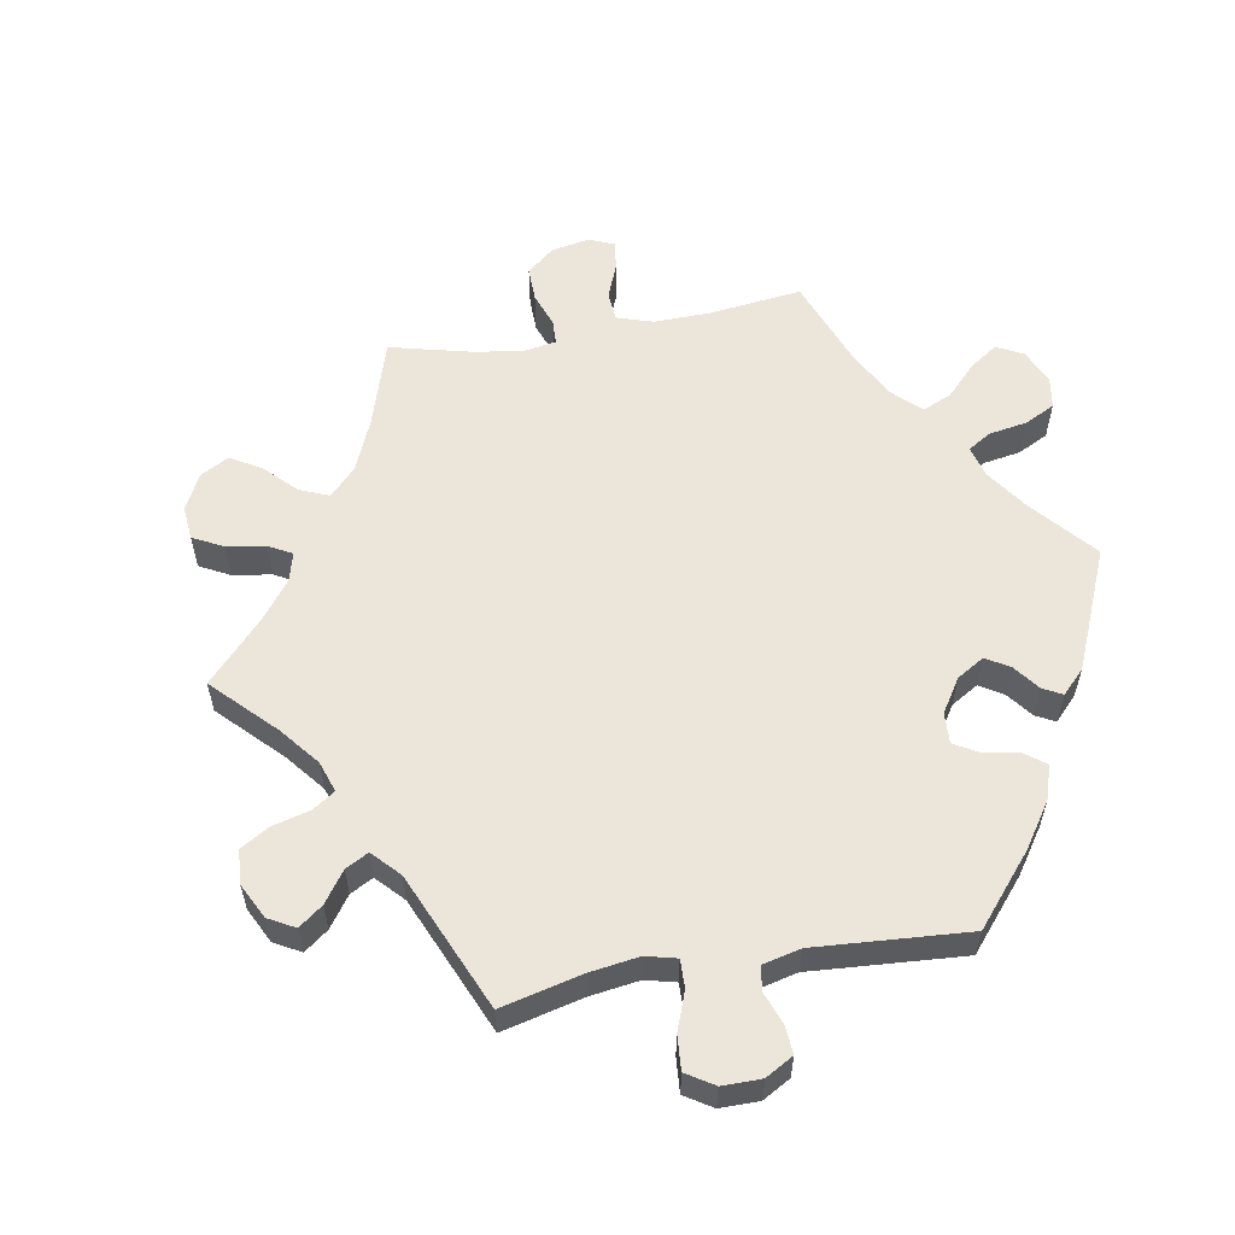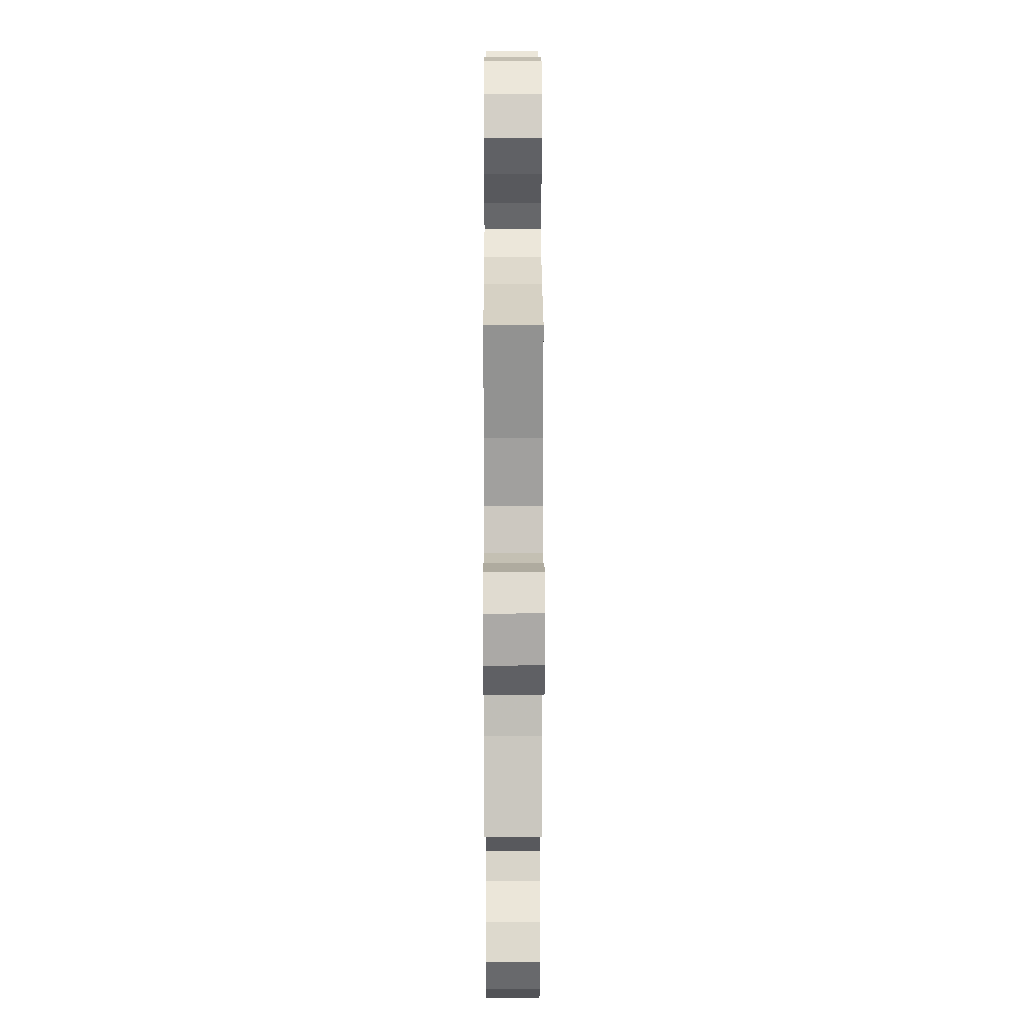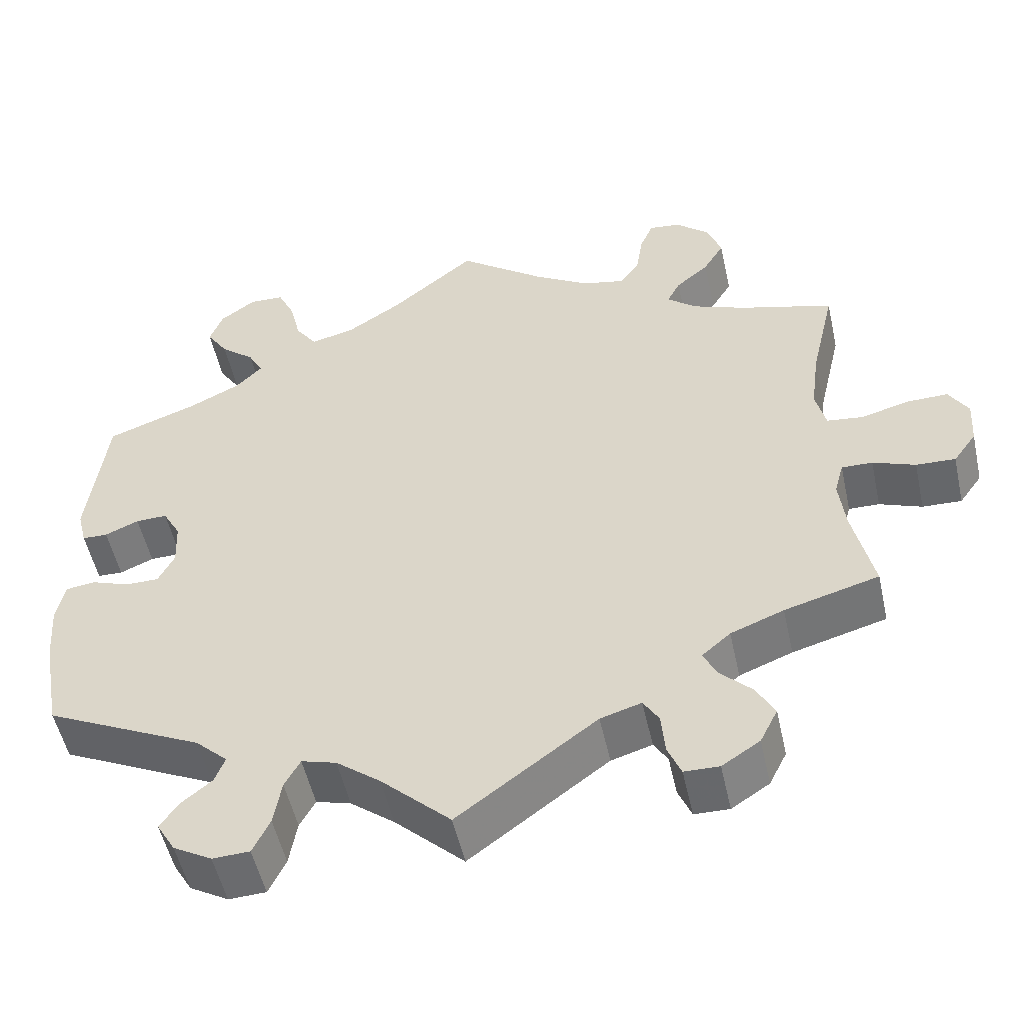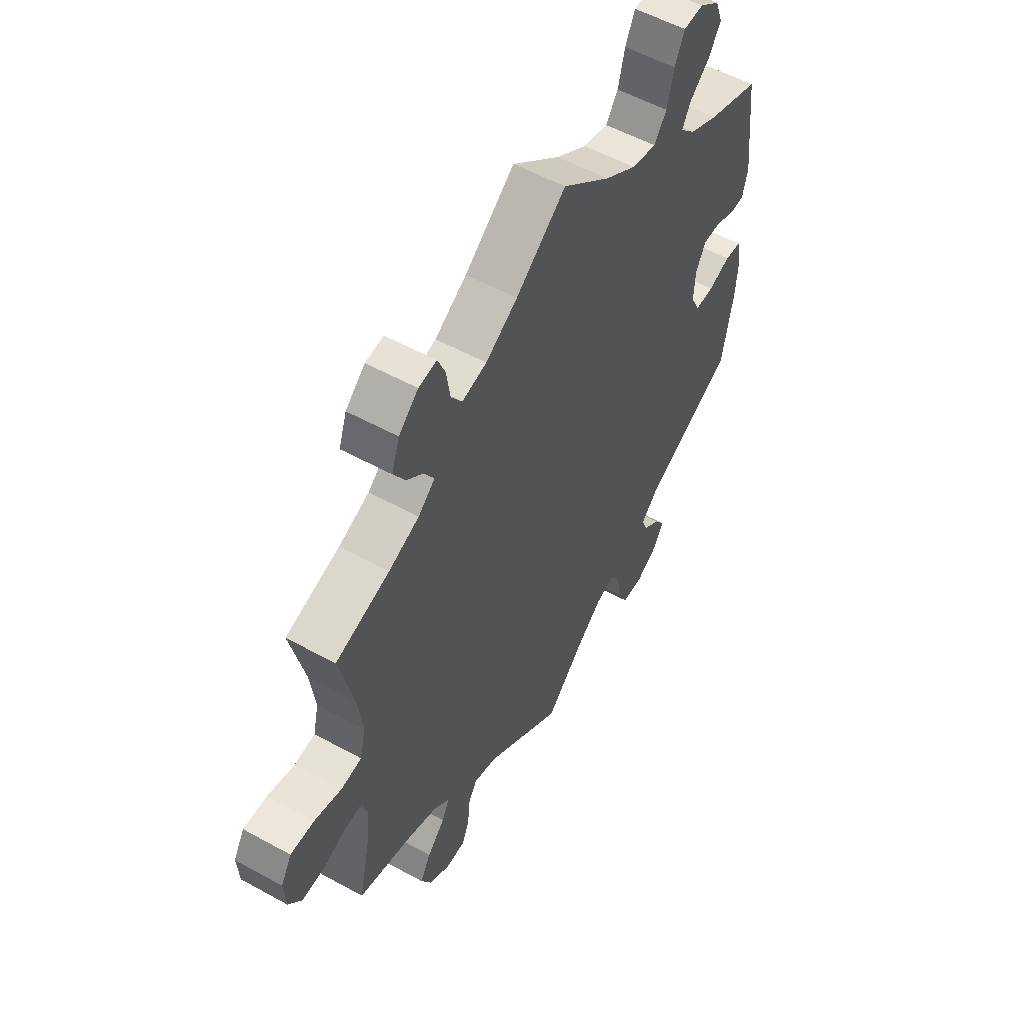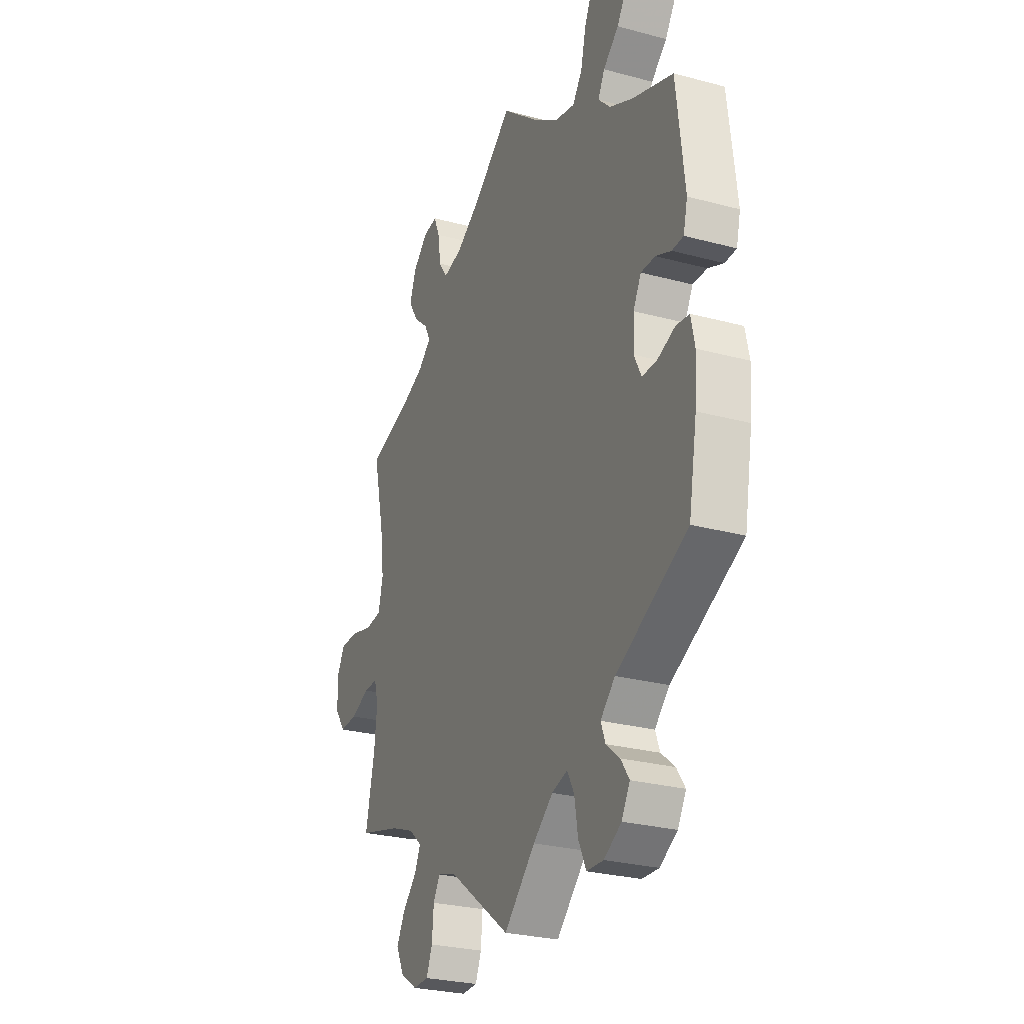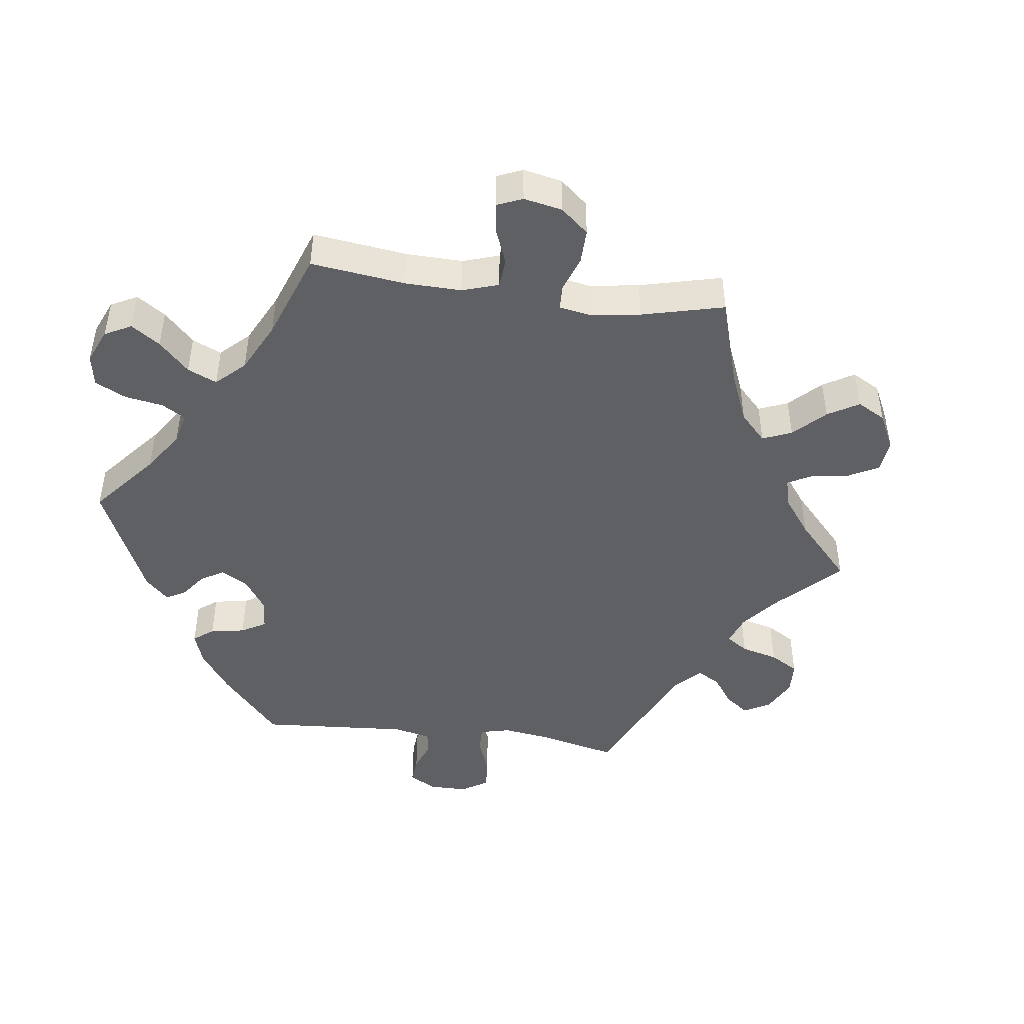
<metadata>
{"format":"obj","ext":"obj","renderer":"f3d","projection":"perspective","resolution":1024,"background":"white","views":[{"elev":56.5,"azim":-160.0,"up":"+Y"},{"elev":10.7,"azim":89.8,"up":"+Z"},{"elev":-52.7,"azim":12.4,"up":"+Z"},{"elev":55.6,"azim":120.0,"up":"+Z"},{"elev":-27.3,"azim":-112.5,"up":"+Z"},{"elev":-45.0,"azim":22.4,"up":"+Y"}]}
</metadata>
<code>
v 0.274 0.07 -0.601
v -0.303 0.07 -0.484
v 0.507 0.07 0.033
v 0.67 0.07 0.045
v 0.367 0.07 -0.48
v 0.232 0.07 -0.471
v 0.661 0.07 -0.1
v -0.337 0.07 0.457
v -0.561 0.07 -0.178
v 0.326 0.07 -0.439
v -0.407 0.07 0.043
v -0.56 0.07 0.114
v -0.366 0.07 -0.551
v 0.695 0.07 0.003
v 0.505 0.07 0.172
v 0.415 0.07 0.345
v 0.515 0.07 -0.076
v -0.41 0.07 0.538
v 0.346 0.07 -0.371
v -0.382 0.07 0.495
v -0.222 0.07 -0.573
v 0 0.07 -0.62
v -0.342 0.07 -0.592
v 0.308 0.07 0.404
v 0.415 0.07 -0.344
v 0.309 0.07 -0.403
v 0.185 0.07 0.49
v 0.368 0.07 -0.57
v -0.548 0.07 0.066
v -0.192 0.07 -0.476
v -0.18 0.07 0.482
v 0.257 0.07 -0.56
v -0.292 0.07 -0.621
v -0.318 0.07 0.421
v -0.332 0.07 -0.41
v -0.237 0.07 0.468
v 0.266 0.07 0.515
v -0.556 0.07 -0.046
v -0.468 0.07 -0.059
v -0.347 0.07 0.618
v -0.393 0.07 0.584
v -0.265 0.07 0.507
v 0.275 0.07 0.573
v -0.567 0.07 -0.099
v 0.241 0.07 0.478
v -0.43 0.07 0.085
v -0.352 0.07 0.386
v -0.537 0.07 -0.31
v -0.244 0.07 -0.619
v -0.537 0.07 0.31
v 0.325 0.07 0.437
v -0.212 0.07 -0.513
v -0.471 0.07 0.084
v 0.691 0.07 -0.058
v 0.503 0.07 -0.12
v -0.29 0.07 -0.45
v 0.537 0.07 -0.31
v 0.616 0.07 0.044
v 0.537 0.07 0.31
v 0.554 0.07 0.027
v 0.319 0.07 -0.602
v 0.377 0.07 0.57
v 0.511 0.07 -0.191
v -0.147 0.07 -0.489
v -0.419 0.07 0.353
v -0.28 0.07 0.569
v 0.391 0.07 -0.524
v 0 0.07 0.62
v -0.109 0.07 0.529
v -0.342 0.07 -0.516
v 0.494 0.07 0.088
v 0.555 0.07 -0.077
v 0.179 0.07 -0.487
v 0.395 0.07 0.519
v 0.333 0.07 0.609
v 0.368 0.07 0.474
v -0.302 0.07 0.616
v 0.61 0.07 -0.098
v 0.113 0.07 0.534
v 0.346 0.07 0.372
v -0.09 0.07 -0.534
v -0.518 0.07 -0.041
v -0.515 0.07 0.065
v -0.404 0.07 -0.017
v -0.425 0.07 -0.059
v 0.292 0.07 0.614
v 0.252 0.07 -0.504
v 0.274 -0 -0.601
v -0.303 -0 -0.484
v 0.507 -0 0.033
v 0.67 -0 0.045
v 0.367 -0 -0.48
v 0.232 -0 -0.471
v 0.661 -0 -0.1
v -0.337 -0 0.457
v -0.561 -0 -0.178
v 0.326 -0 -0.439
v -0.407 -0 0.043
v -0.56 -0 0.114
v -0.366 -0 -0.551
v 0.695 -0 0.003
v 0.505 -0 0.172
v 0.415 -0 0.345
v 0.515 -0 -0.076
v -0.41 -0 0.538
v 0.346 -0 -0.371
v -0.382 -0 0.495
v -0.222 -0 -0.573
v 0 -0 -0.62
v -0.342 -0 -0.592
v 0.308 -0 0.404
v 0.415 -0 -0.344
v 0.309 -0 -0.403
v 0.185 -0 0.49
v 0.368 -0 -0.57
v -0.548 -0 0.066
v -0.192 -0 -0.476
v -0.18 -0 0.482
v 0.257 -0 -0.56
v -0.292 -0 -0.621
v -0.318 -0 0.421
v -0.332 -0 -0.41
v -0.237 -0 0.468
v 0.266 -0 0.515
v -0.556 -0 -0.046
v -0.468 -0 -0.059
v -0.347 -0 0.618
v -0.393 -0 0.584
v -0.265 -0 0.507
v 0.275 -0 0.573
v -0.567 -0 -0.099
v 0.241 -0 0.478
v -0.43 -0 0.085
v -0.352 -0 0.386
v -0.537 -0 -0.31
v -0.244 -0 -0.619
v -0.537 -0 0.31
v 0.325 -0 0.437
v -0.212 -0 -0.513
v -0.471 -0 0.084
v 0.691 -0 -0.058
v 0.503 -0 -0.12
v -0.29 -0 -0.45
v 0.537 -0 -0.31
v 0.616 -0 0.044
v 0.537 -0 0.31
v 0.554 -0 0.027
v 0.319 -0 -0.602
v 0.377 -0 0.57
v 0.511 -0 -0.191
v -0.147 -0 -0.489
v -0.419 -0 0.353
v -0.28 -0 0.569
v 0.391 -0 -0.524
v 0 -0 0.62
v -0.109 -0 0.529
v -0.342 -0 -0.516
v 0.494 -0 0.088
v 0.555 -0 -0.077
v 0.179 -0 -0.487
v 0.395 -0 0.519
v 0.333 -0 0.609
v 0.368 -0 0.474
v -0.302 -0 0.616
v 0.61 -0 -0.098
v 0.113 -0 0.534
v 0.346 -0 0.372
v -0.09 -0 -0.534
v -0.518 -0 -0.041
v -0.515 -0 0.065
v -0.404 -0 -0.017
v -0.425 -0 -0.059
v 0.292 -0 0.614
v 0.252 -0 -0.504
f 12 50 65
f 53 83 29 12
f 46 53 12 65
f 11 46 65 47
f 84 11 47 34
f 44 38 82 39
f 44 39 85
f 35 48 9 44
f 56 35 44 85
f 23 13 70 2
f 23 2 56
f 33 23 56
f 52 21 49 33
f 30 52 33 56
f 73 22 81
f 6 73 81 64
f 61 1 32 87
f 61 87 6
f 28 61 6
f 10 5 67 28
f 26 10 28 6
f 63 57 25
f 55 63 25 19
f 17 55 19 26
f 54 7 78 72
f 54 72 17
f 14 54 17
f 60 58 4 14
f 3 60 14 17
f 71 3 17 26
f 16 59 15
f 80 16 15 71
f 24 80 71 26
f 62 74 76 51
f 62 51 24
f 75 62 24
f 37 43 86 75
f 45 37 75 24
f 27 45 24 26
f 69 68 79
f 31 69 79 27
f 36 31 27 26
f 40 77 66 42
f 8 20 18 41
f 34 8 41 40
f 30 56 85 84
f 30 84 34
f 64 30 34
f 36 26 6 64
f 42 36 64
f 34 40 42 64
f 152 137 99
f 99 116 170 140
f 152 99 140 133
f 134 152 133 98
f 121 134 98 171
f 126 169 125 131
f 172 126 131
f 131 96 135 122
f 172 131 122 143
f 89 157 100 110
f 143 89 110
f 143 110 120
f 120 136 108 139
f 143 120 139 117
f 168 109 160
f 151 168 160 93
f 174 119 88 148
f 93 174 148
f 93 148 115
f 115 154 92 97
f 93 115 97 113
f 112 144 150
f 106 112 150 142
f 113 106 142 104
f 159 165 94 141
f 104 159 141
f 104 141 101
f 101 91 145 147
f 104 101 147 90
f 113 104 90 158
f 102 146 103
f 158 102 103 167
f 113 158 167 111
f 138 163 161 149
f 111 138 149
f 111 149 162
f 162 173 130 124
f 111 162 124 132
f 113 111 132 114
f 166 155 156
f 114 166 156 118
f 113 114 118 123
f 129 153 164 127
f 128 105 107 95
f 127 128 95 121
f 171 172 143 117
f 121 171 117
f 121 117 151
f 151 93 113 123
f 151 123 129
f 151 129 127 121
f 65 152 134 47
f 47 134 121 34
f 34 121 95 8
f 8 95 107 20
f 20 107 105 18
f 18 105 128 41
f 41 128 127 40
f 40 127 164 77
f 77 164 153 66
f 66 153 129 42
f 42 129 123 36
f 36 123 118 31
f 31 118 156 69
f 69 156 155 68
f 68 155 166 79
f 79 166 114 27
f 27 114 132 45
f 45 132 124 37
f 37 124 130 43
f 43 130 173 86
f 86 173 162 75
f 75 162 149 62
f 62 149 161 74
f 74 161 163 76
f 76 163 138 51
f 51 138 111 24
f 24 111 167 80
f 80 167 103 16
f 16 103 146 59
f 59 146 102 15
f 15 102 158 71
f 71 158 90 3
f 3 90 147 60
f 60 147 145 58
f 58 145 91 4
f 4 91 101 14
f 14 101 141 54
f 54 141 94 7
f 7 94 165 78
f 78 165 159 72
f 72 159 104 17
f 17 104 142 55
f 55 142 150 63
f 63 150 144 57
f 57 144 112 25
f 25 112 106 19
f 19 106 113 26
f 26 113 97 10
f 10 97 92 5
f 5 92 154 67
f 67 154 115 28
f 28 115 148 61
f 61 148 88 1
f 1 88 119 32
f 32 119 174 87
f 87 174 93 6
f 6 93 160 73
f 73 160 109 22
f 22 109 168 81
f 81 168 151 64
f 64 151 117 30
f 30 117 139 52
f 52 139 108 21
f 21 108 136 49
f 49 136 120 33
f 33 120 110 23
f 23 110 100 13
f 13 100 157 70
f 70 157 89 2
f 2 89 143 56
f 56 143 122 35
f 35 122 135 48
f 48 135 96 9
f 9 96 131 44
f 44 131 125 38
f 38 125 169 82
f 82 169 126 39
f 39 126 172 85
f 85 172 171 84
f 84 171 98 11
f 11 98 133 46
f 46 133 140 53
f 53 140 170 83
f 83 170 116 29
f 29 116 99 12
f 12 99 137 50
f 50 137 152 65

</code>
